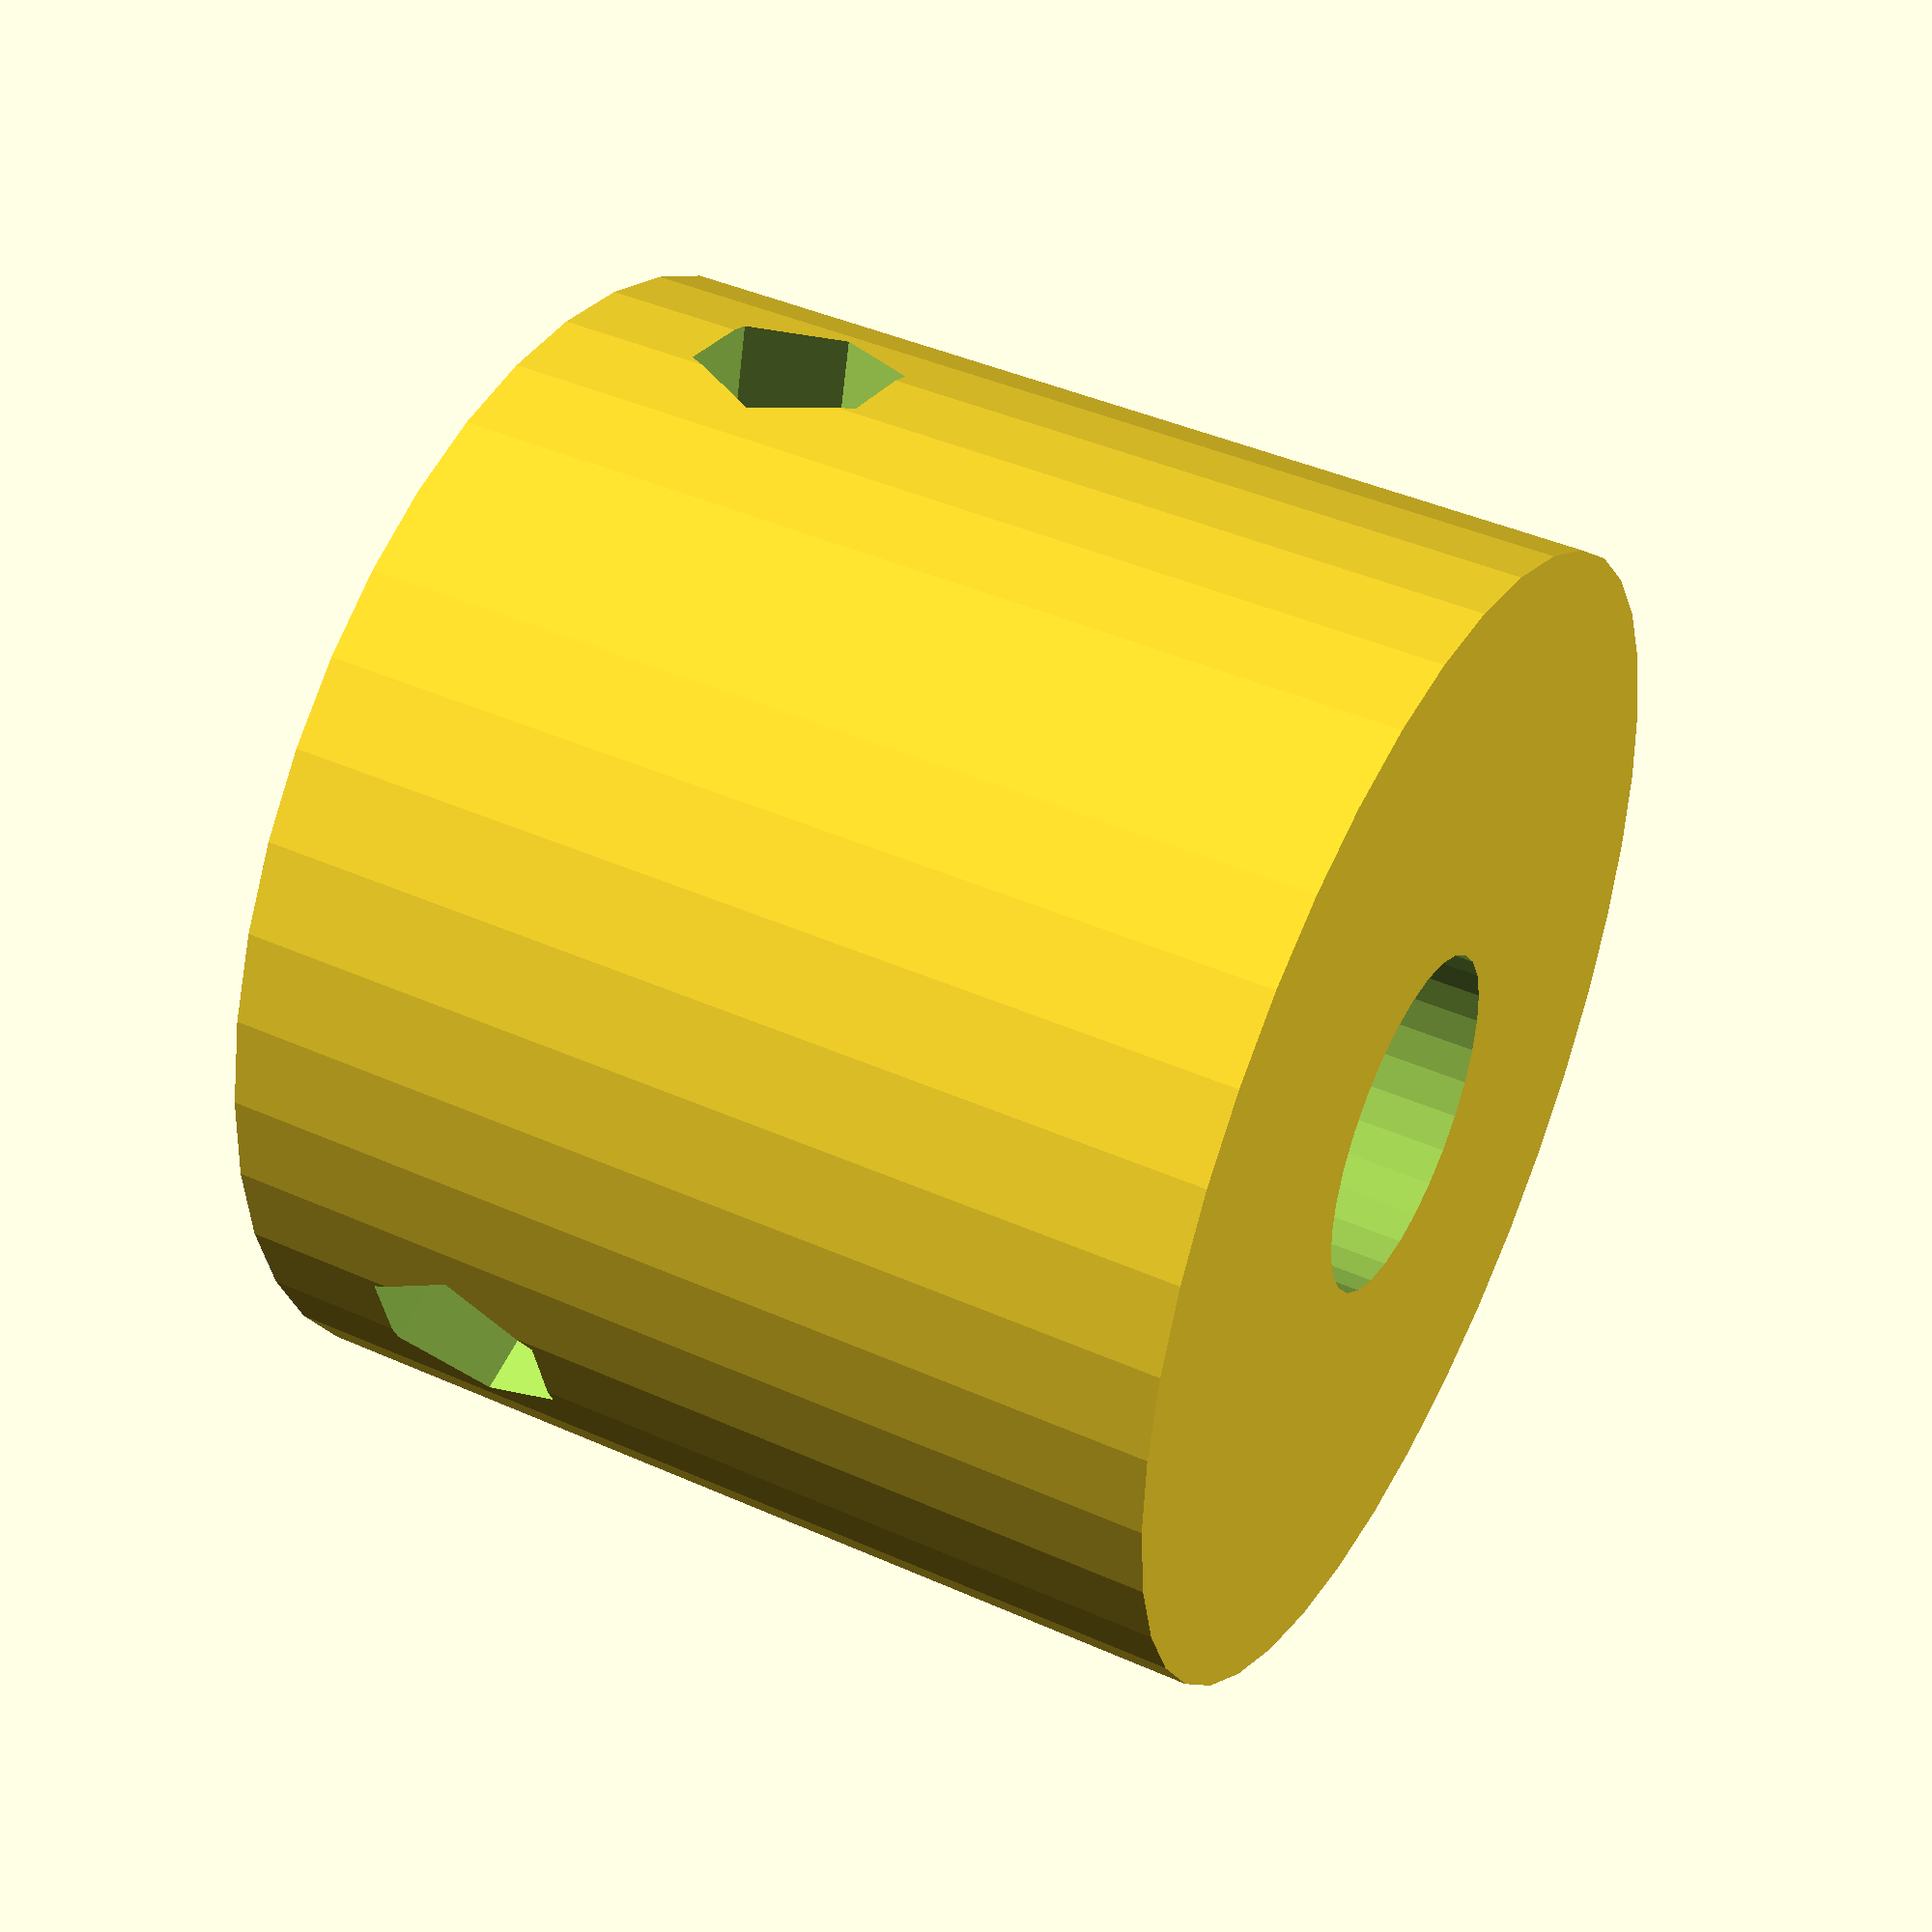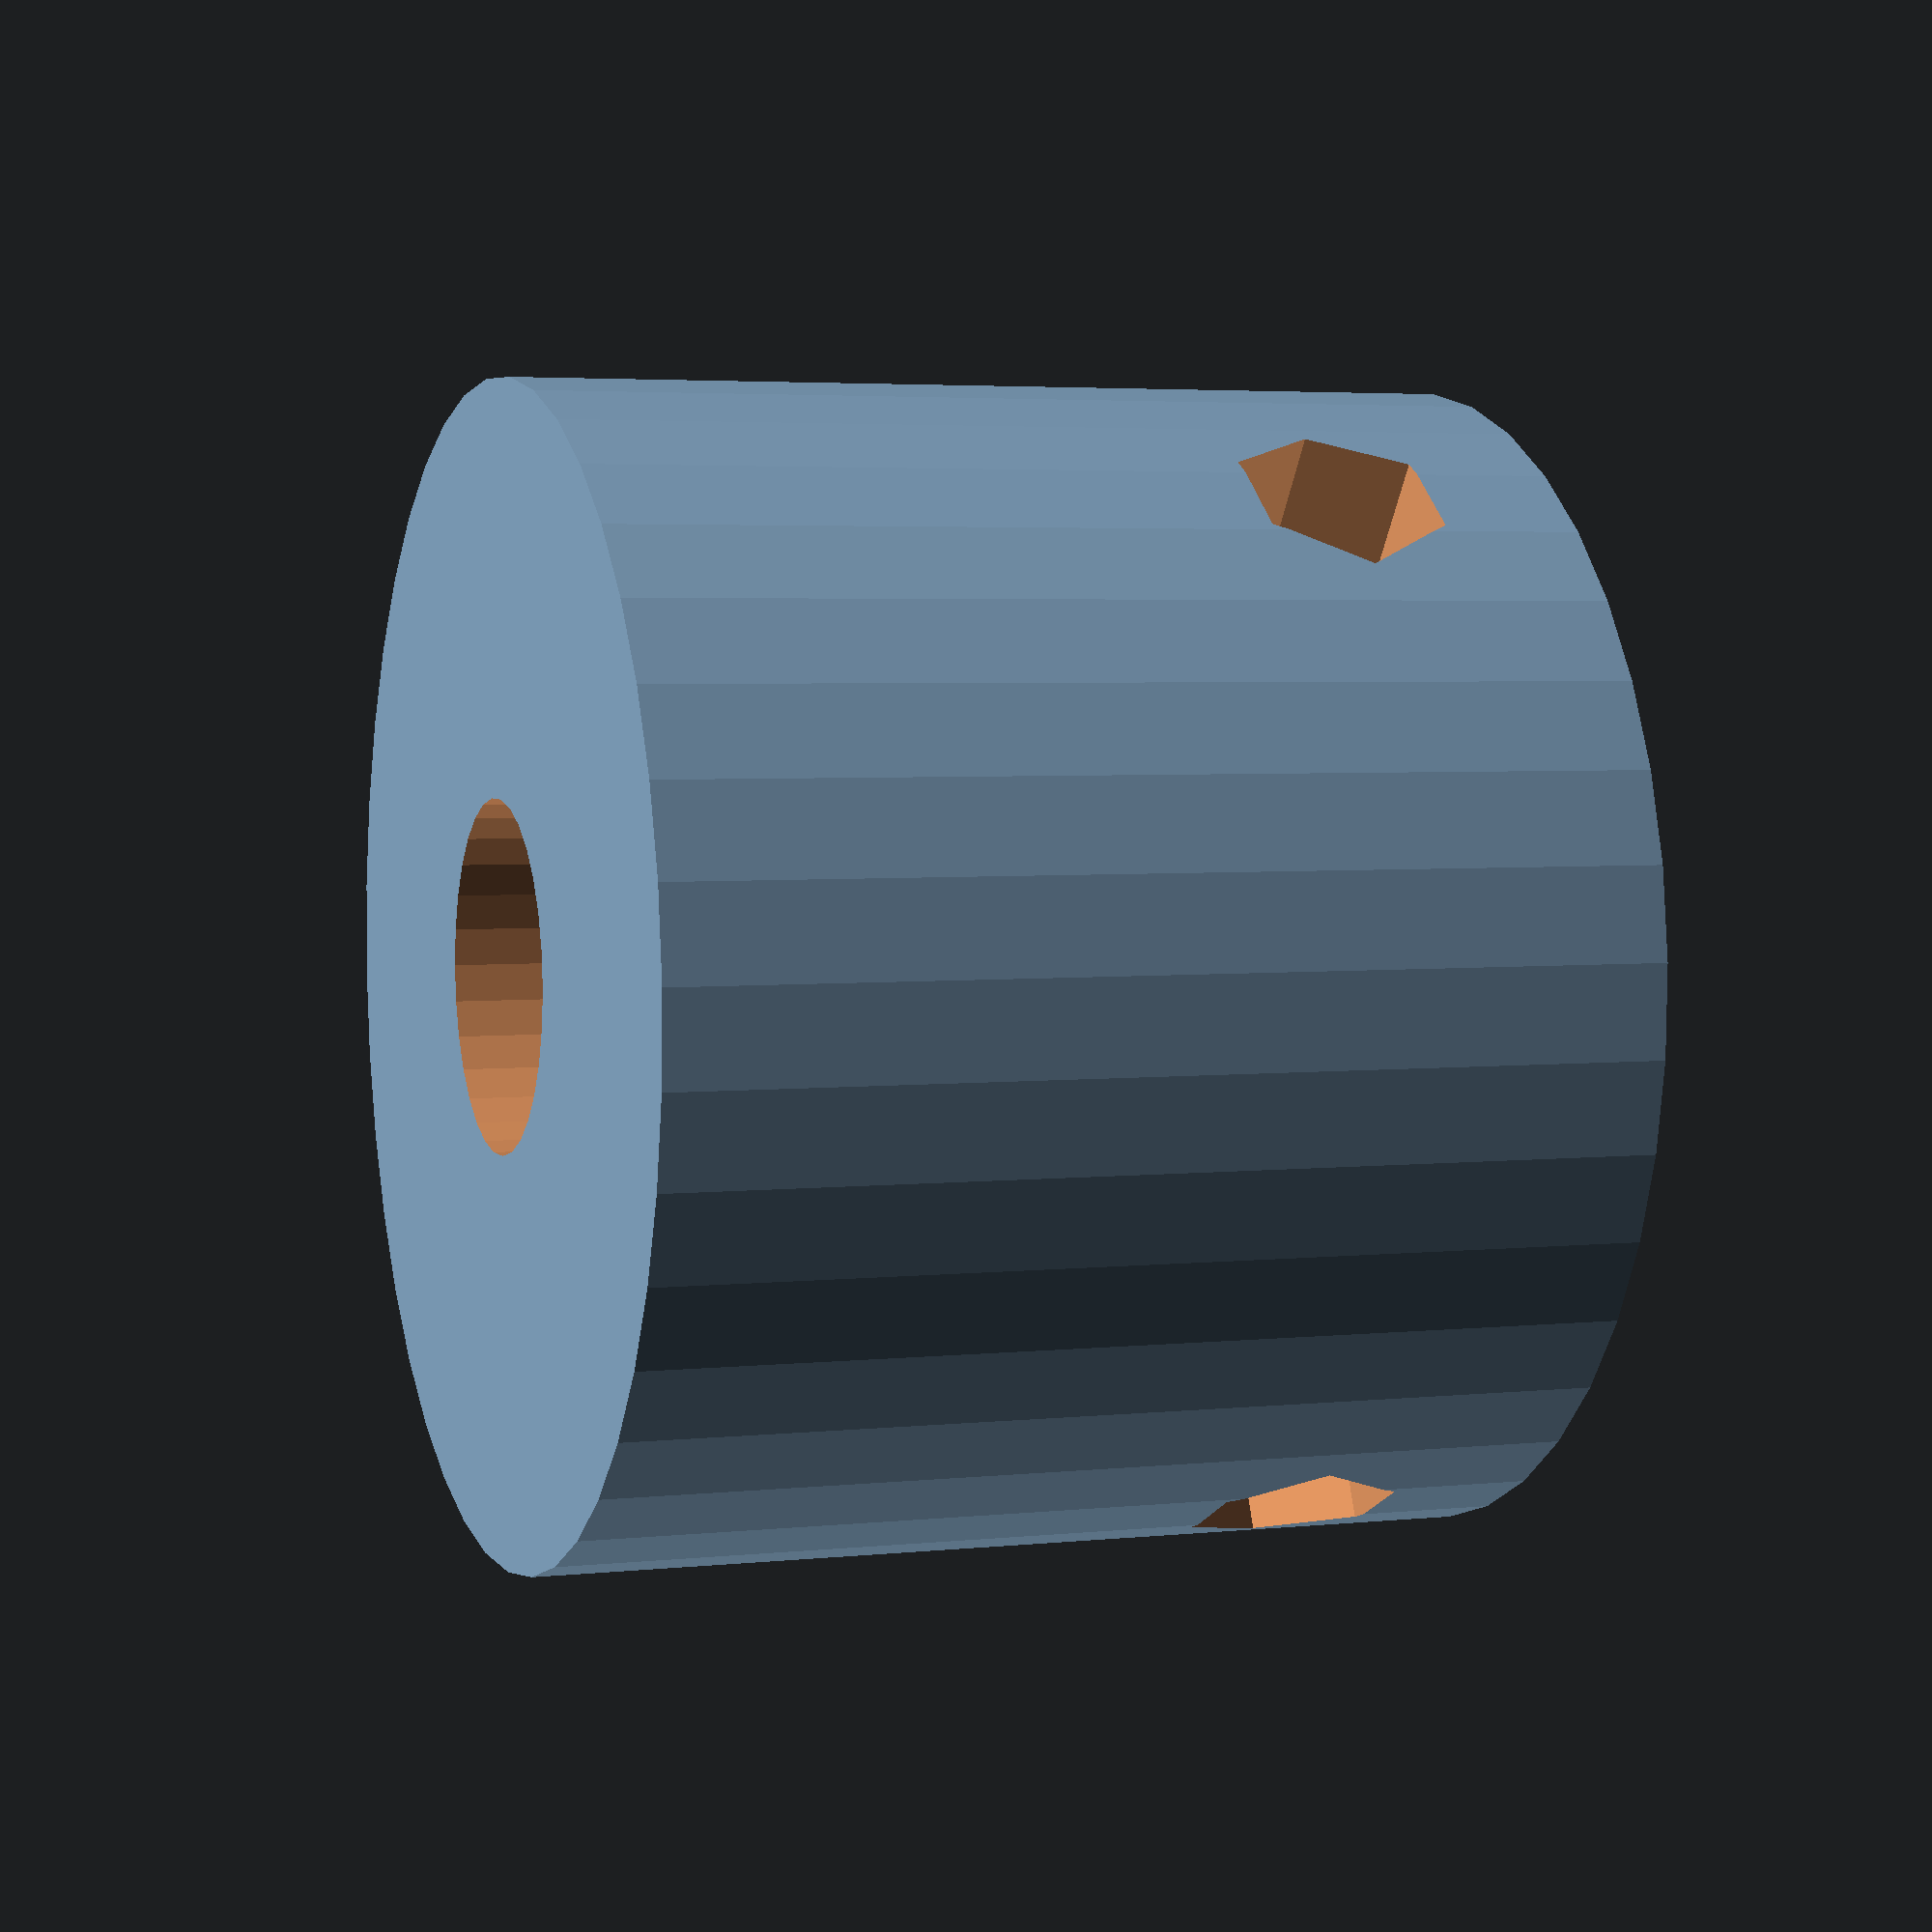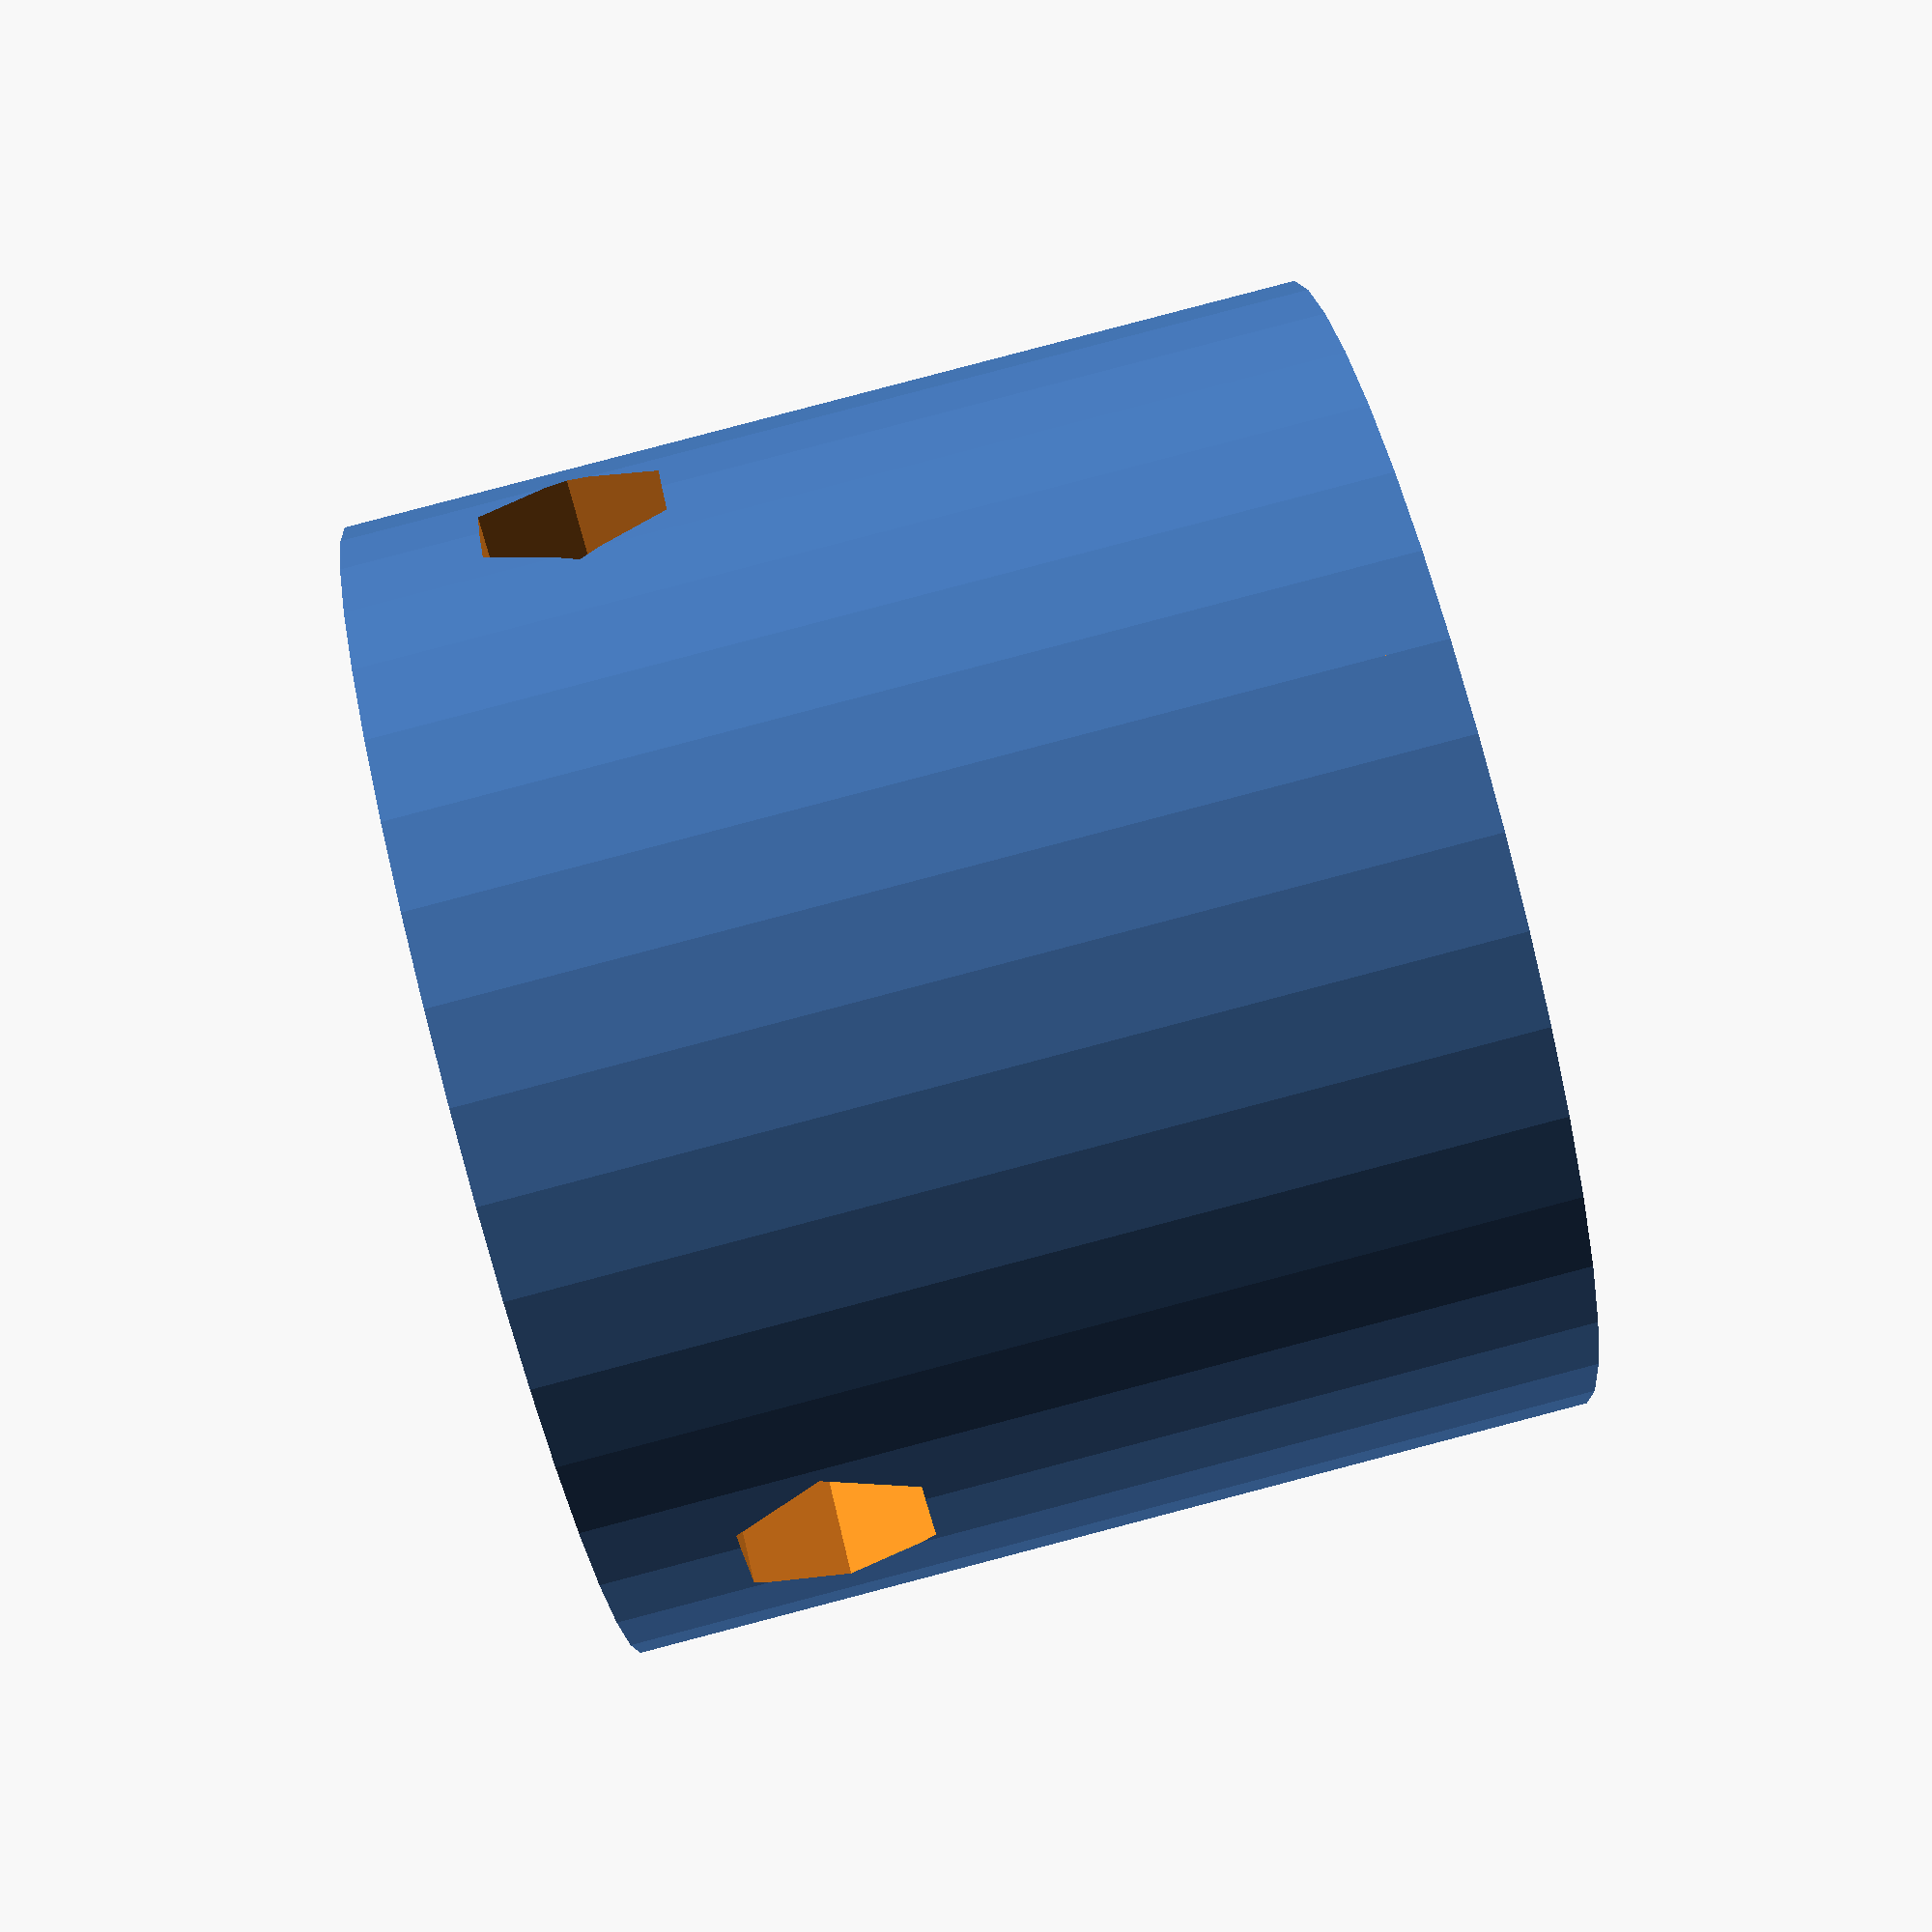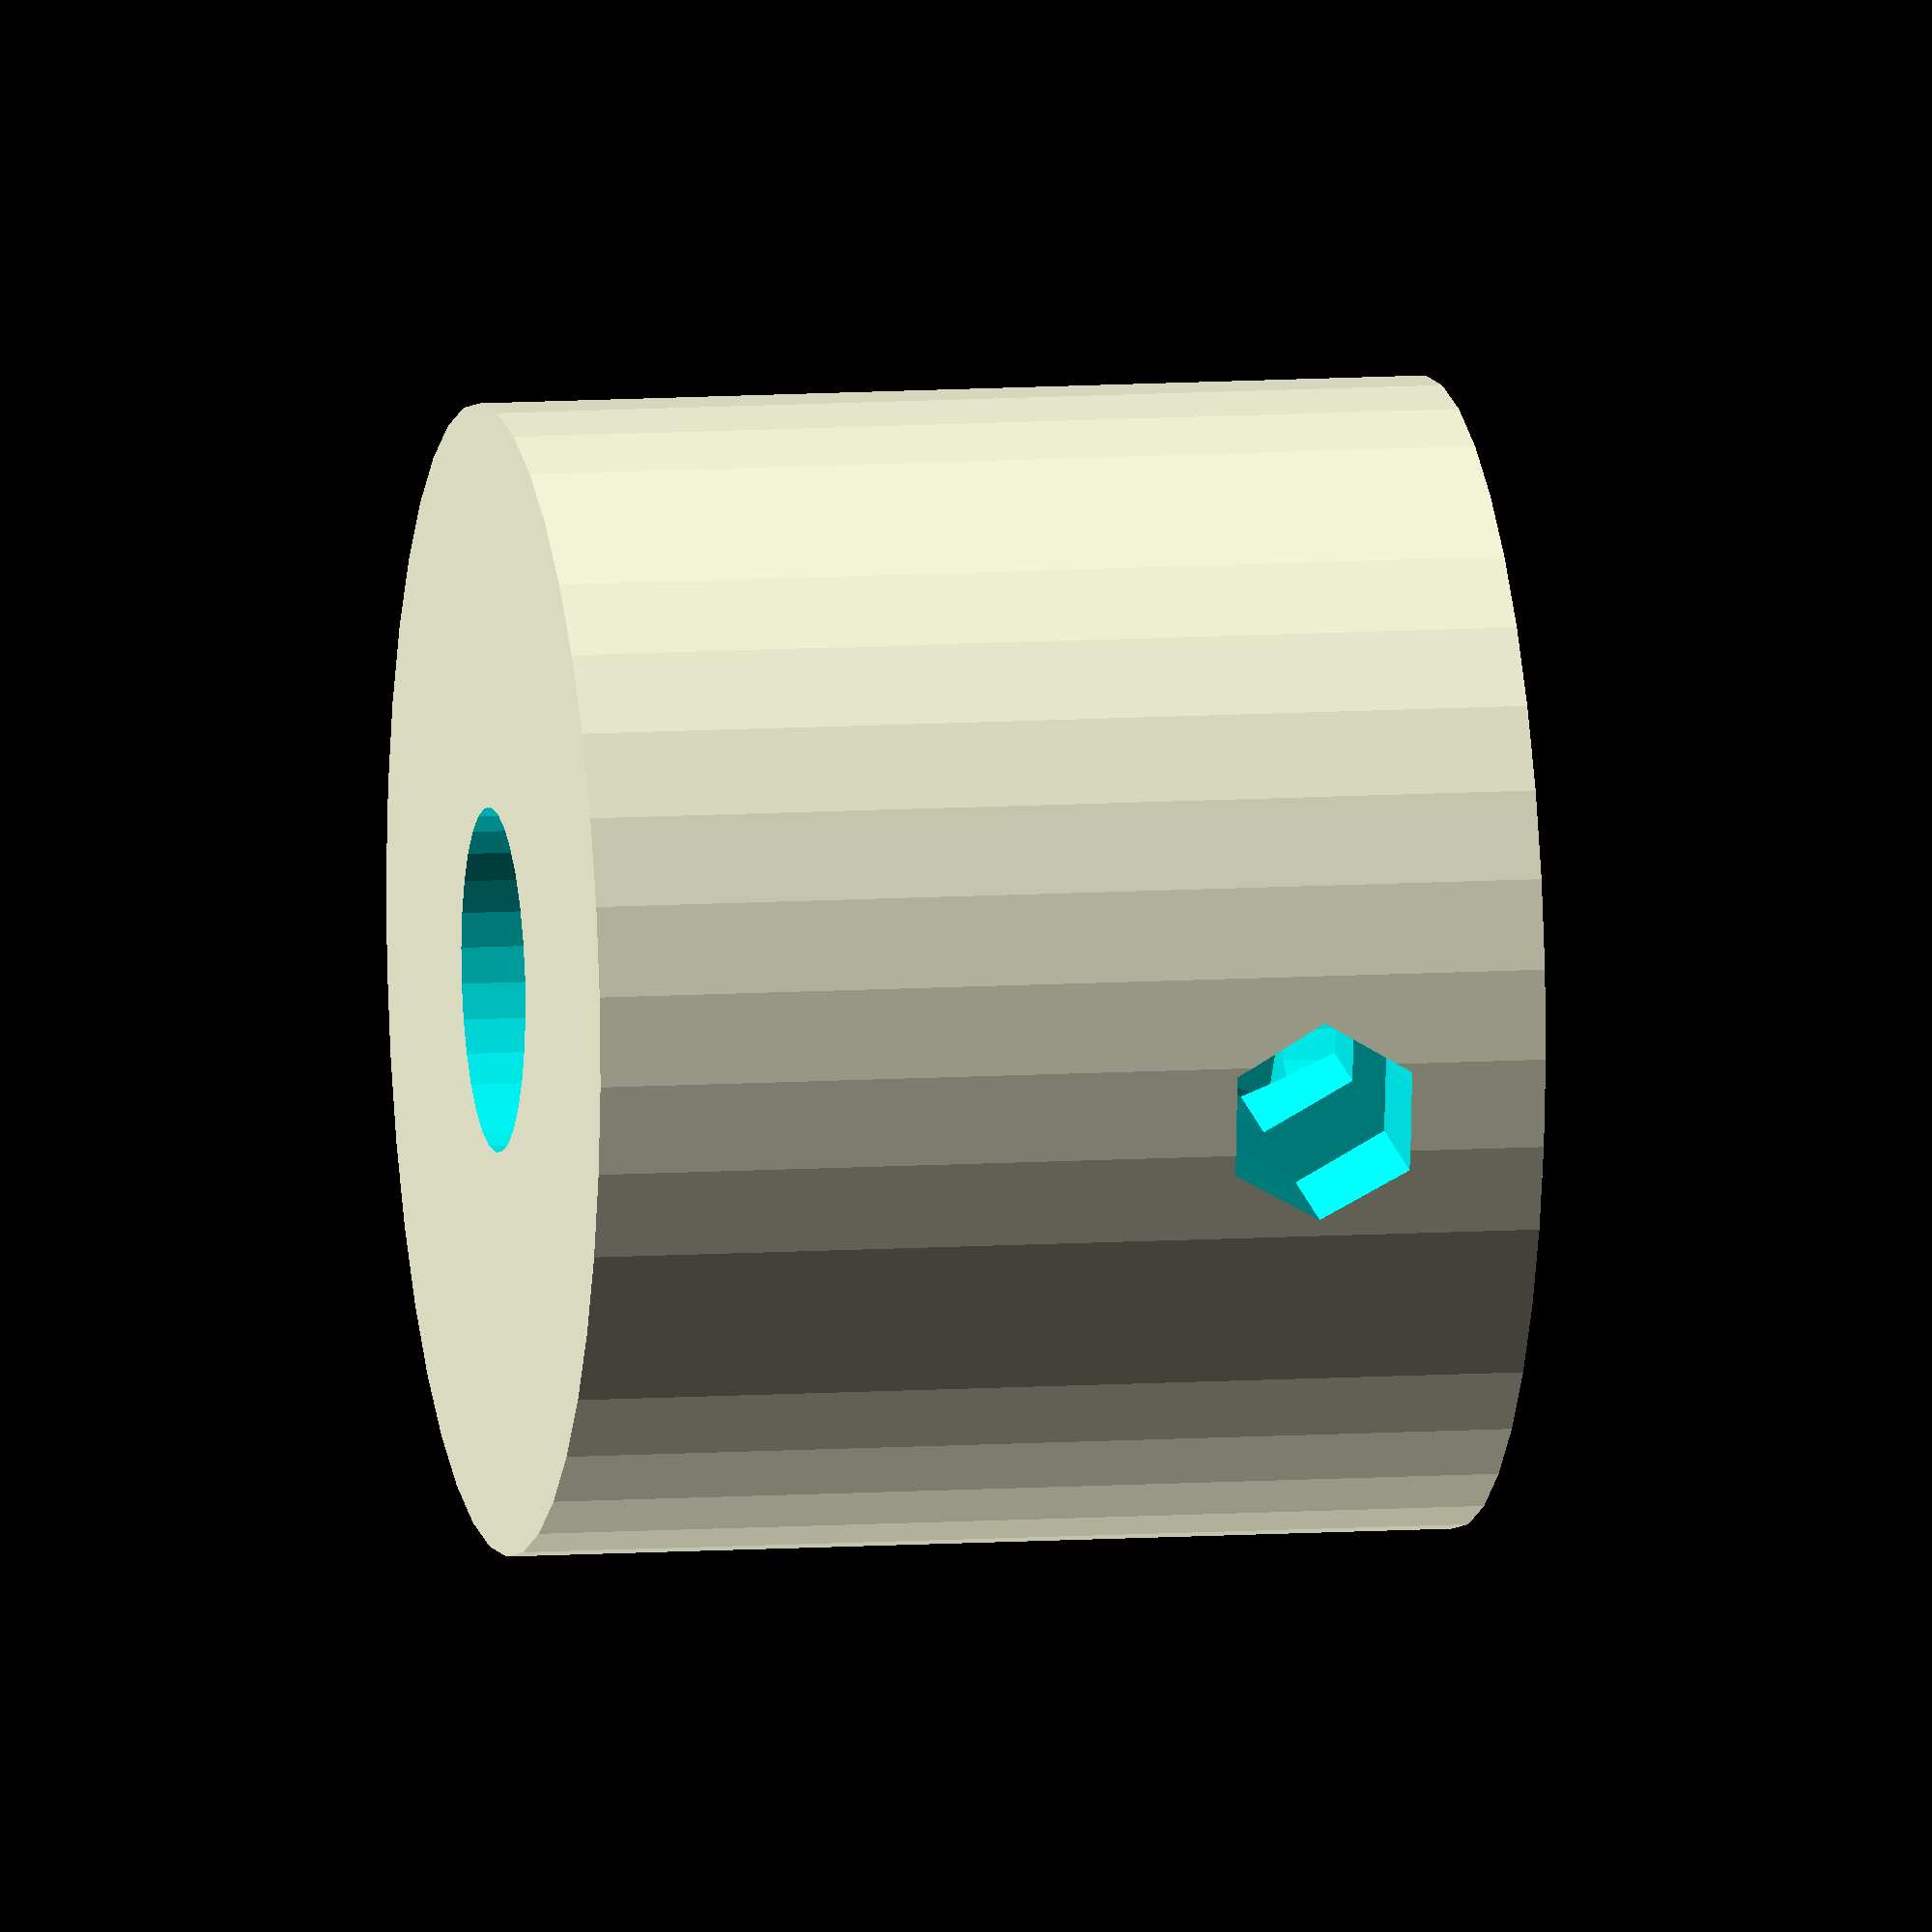
<openscad>
/* Derived by Carlosgs from:
 * http://www.thingiverse.com/thing:12789
 * An extruder gear set for the TechZone Huxley,
 *  featuring Herringbone teeth.
 * You will have to recalibrate your E_STEPS_PER_MM in
 *  your firmware (ratio changing from original techzone
 *  lasercut gears).
 * This use 2 modules from the MCAD library that you can
 *  get from https://github.com/elmom/MCAD.
 * 
 * Part - the motor gear mount hub with set screw hole -
 *  derived from http://www.thingiverse.com/thing:3104
 *  (thanks GilesBathgate) which is under GPL CC license.
 *
 * Copyright (C) 2011  Guy 'DeuxVis' P.
 *
 * August 2013 added 2 extra setscrews to ensure centered usage.
 * by Harry Binnema. 
 *
 * This program is free software; you can redistribute it and/or
 * modify it under the terms of the GNU General Public License
 * as published by the Free Software Foundation; either version 2
 * of the License, or (at your option) any later version.
 * 
 * This program is distributed in the hope that it will be useful,
 * but WITHOUT ANY WARRANTY; without even the implied warranty of
 * MERCHANTABILITY or FITNESS FOR A PARTICULAR PURPOSE.  See the
 * GNU General Public License for more details.

 * You should have received a copy of the GNU General Public License
 * along with this program; if not, write to the Free Software
 * Foundation, Inc., 51 Franklin Street, Fifth Floor, Boston, MA  02110-1301, USA.
 * -- 
 *     DeuxVis - device@ymail.com */

include <MCAD/materials.scad>
include <MCAD/teardrop.scad>
include <MCAD/involute_gears.scad>

motor_shaft_diameter=5.4;
BigGear_N_Teeth = 21; // 24

nholes = 9; // 7
holes_diam = 6;
hole_distance_from_center = 13.5-4.5+holes_diam/2;

/* Herringbone gear module, adapted from MCAD/involute_gears */
module herringbone_gear( teeth=12, circles=0, shaft=5 ) {
  twist=200;
  height=10;
  pressure_angle=30;

  gear(
    number_of_teeth=teeth,
    circular_pitch=320,
		pressure_angle=pressure_angle,
		clearance = 0.2,
		gear_thickness = height/2,
		rim_thickness = height/2,
		rim_width = 1,
		hub_thickness = height/2,
		hub_diameter=1,
		bore_diameter=shaft,
		circles=circles,
		twist=twist/teeth
  );

	mirror( [0,0,1] )
	  gear(
      number_of_teeth=teeth,
		  circular_pitch=320,
		  pressure_angle=pressure_angle,
		  clearance = 0.2,
		  gear_thickness = height/2,
		  rim_thickness = height/2,
		  rim_width = 1,
		  hub_thickness = height/2,
		  hub_diameter=1,
		  bore_diameter=shaft,
		  circles=circles,
		  twist=twist/teeth
    );
}

module cyclone_motor_gear(with_extra_parts=false, exploded=false) {
// Motor gear
union() difference() {	 
  union() {

    //gear
    herringbone_gear( teeth=BigGear_N_Teeth );

    translate( [0, 0, 12] ) mirror( [0, 0, 1] ) difference() {
      //shaft
      cylinder( r=9, h=15, $fn=40 );
	//adapted to include 3 captive nuts for symmetrical positioning
	//adpted bij HJ Binnema on August 26 2013.
	for (i= [0:2]){
		rotate([0,0,i*120]){
      //captive nut and grub holes
      translate( [0, 20, 3.5] ) rotate( [90, 0, 0] ) union() {
        //enterance
        translate( [0, -3, 14.5] ) cube( [6, 6, 2.6], center=true );
        //nut
        translate( [0, 0, 13.3] ) rotate( [0, 0, 30] )
          cylinder( r=6/2+0.5, h=2.6, $fn=6 );
        //grub hole
        translate( [0, 0, 9] ) cylinder( r=3.2/2, h=10, $fn=6 );
      }}}
    }
  }

  //holes to save plastic
  for(i=[0:nholes-1])
    rotate( [0, 0, i*360/(nholes)+45], $fn=20 )
      translate( [hole_distance_from_center, 0] )
        cylinder( r=holes_diam/2, h=11, center=true, $fn=30 );

  //shaft hole
  translate( [0, 0, -6] ) cylinder( r=motor_shaft_diameter/2, h=20, $fn=30 );
}


  if(with_extra_parts)
    cyclone_motor_gear_extras(exploded_distance=(exploded?20:0));

  module cyclone_motor_gear_extras(exploded_distance=0) {
    echo("Non-Plastic Parts, 1, Grub Screw M3 x 8 mm to attach gear to motor shaft");
    translate([0,2.5+8+exploded_distance,12-3.5])
      rotate([90, 0, 0])
        color(Steel) cylinder(r=1.5, h=8, $fn=30);
  }
}


cyclone_motor_gear();

</openscad>
<views>
elev=137.0 azim=45.5 roll=62.2 proj=p view=solid
elev=356.2 azim=83.8 roll=250.4 proj=p view=wireframe
elev=93.7 azim=121.2 roll=104.7 proj=p view=solid
elev=351.0 azim=142.1 roll=259.3 proj=o view=solid
</views>
